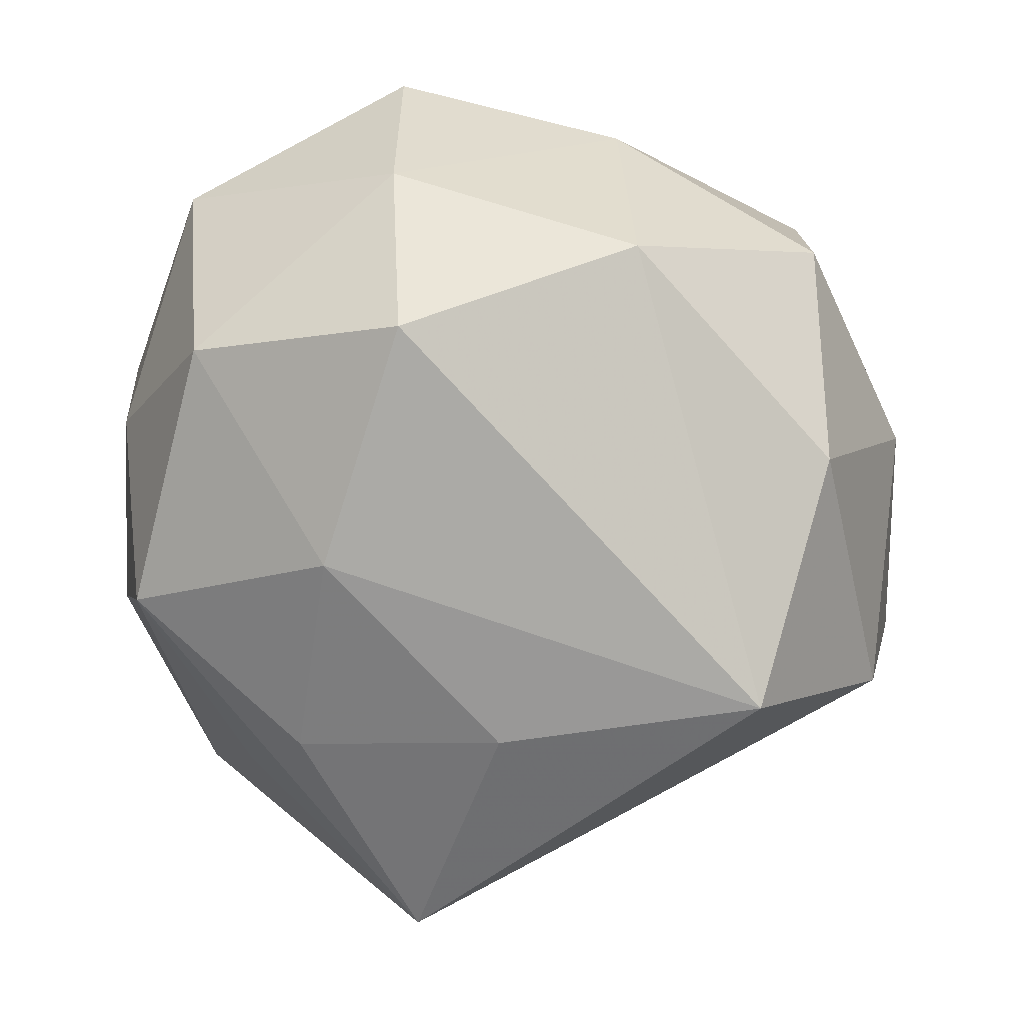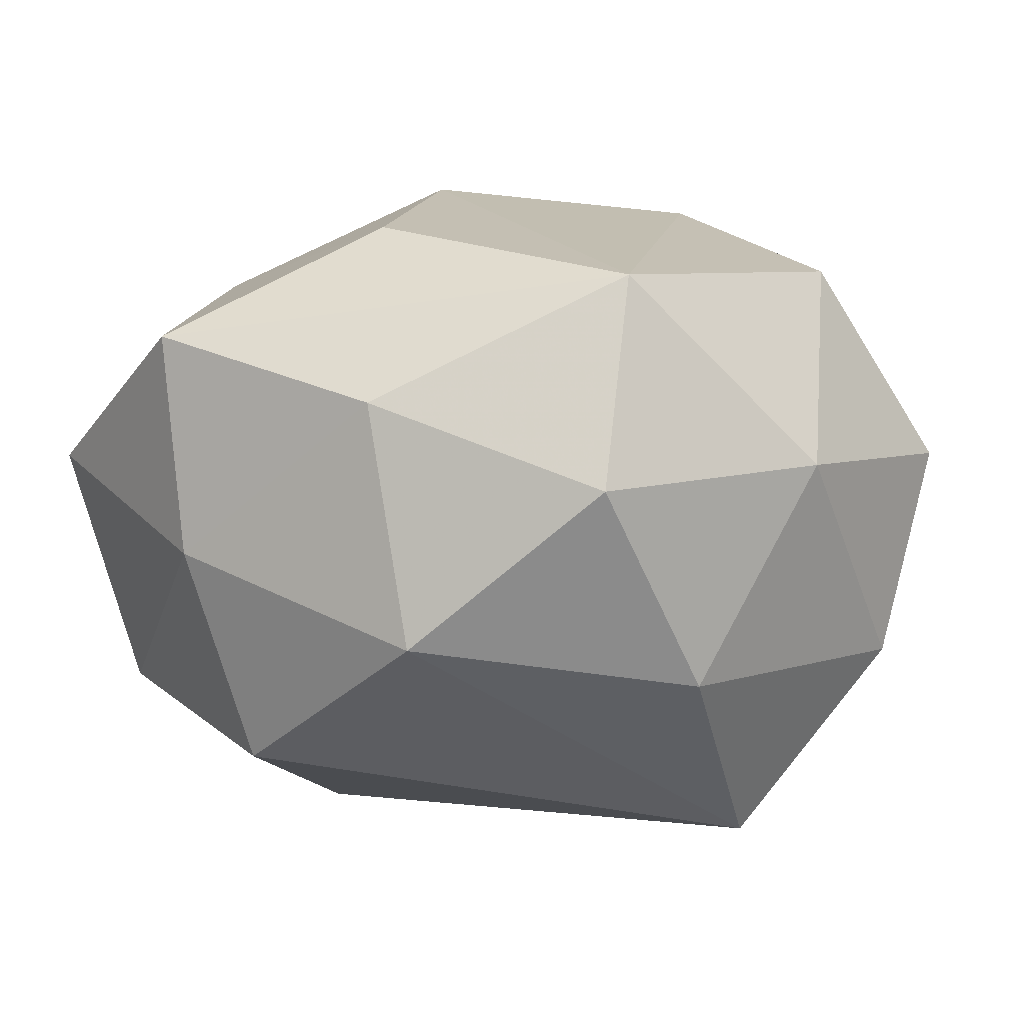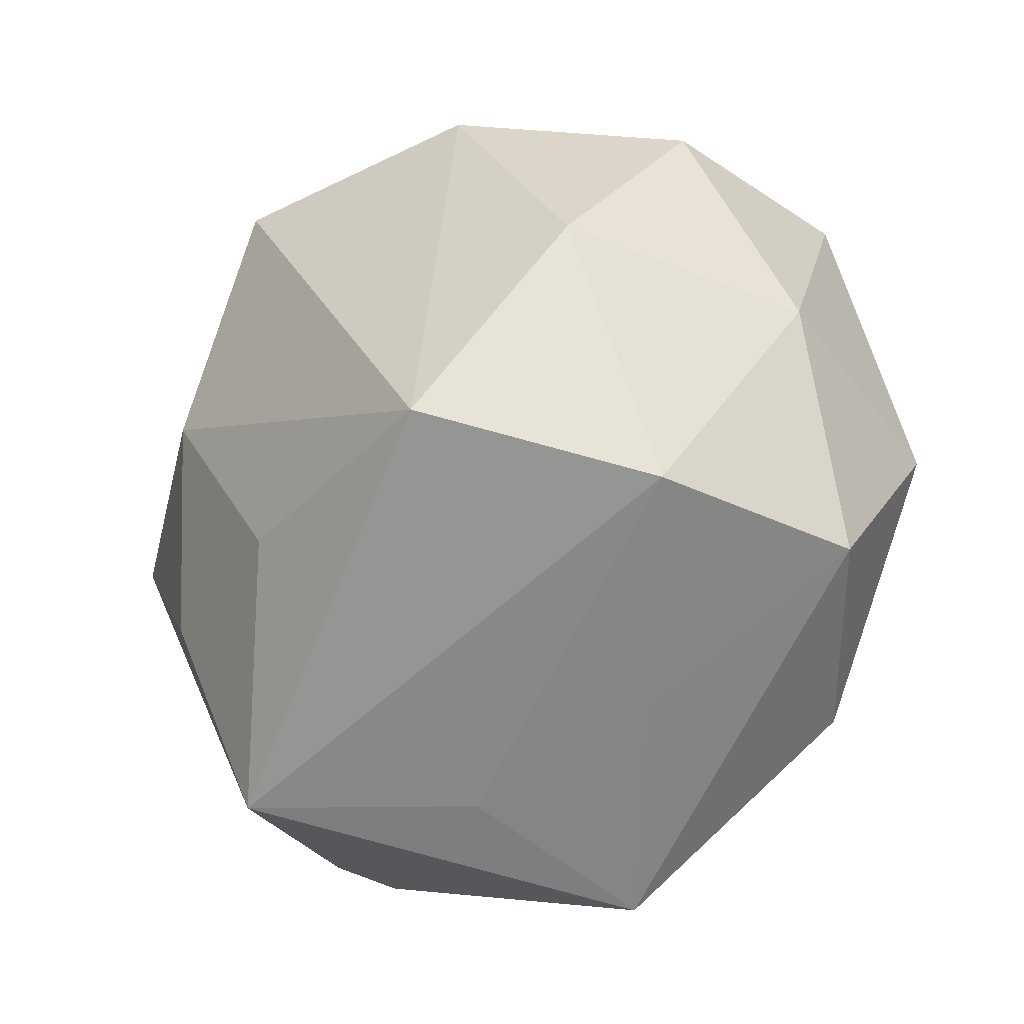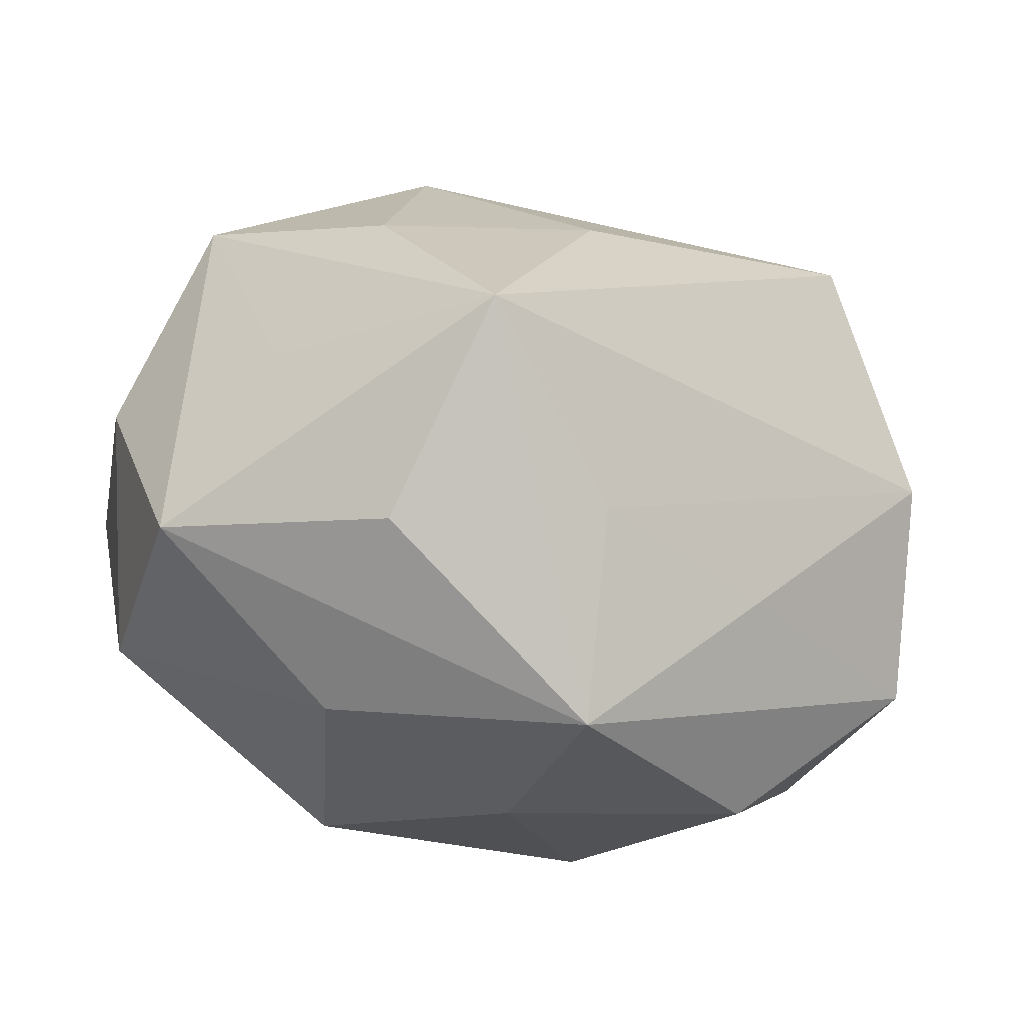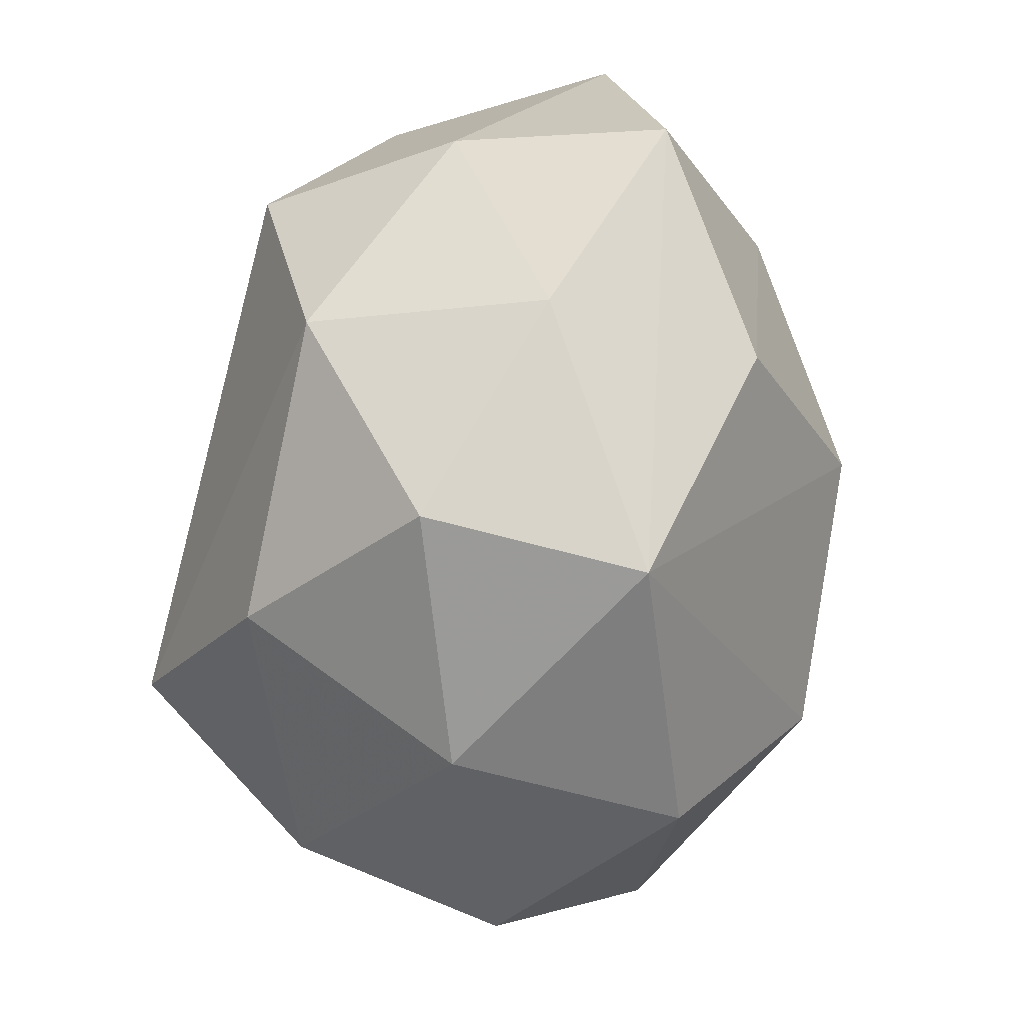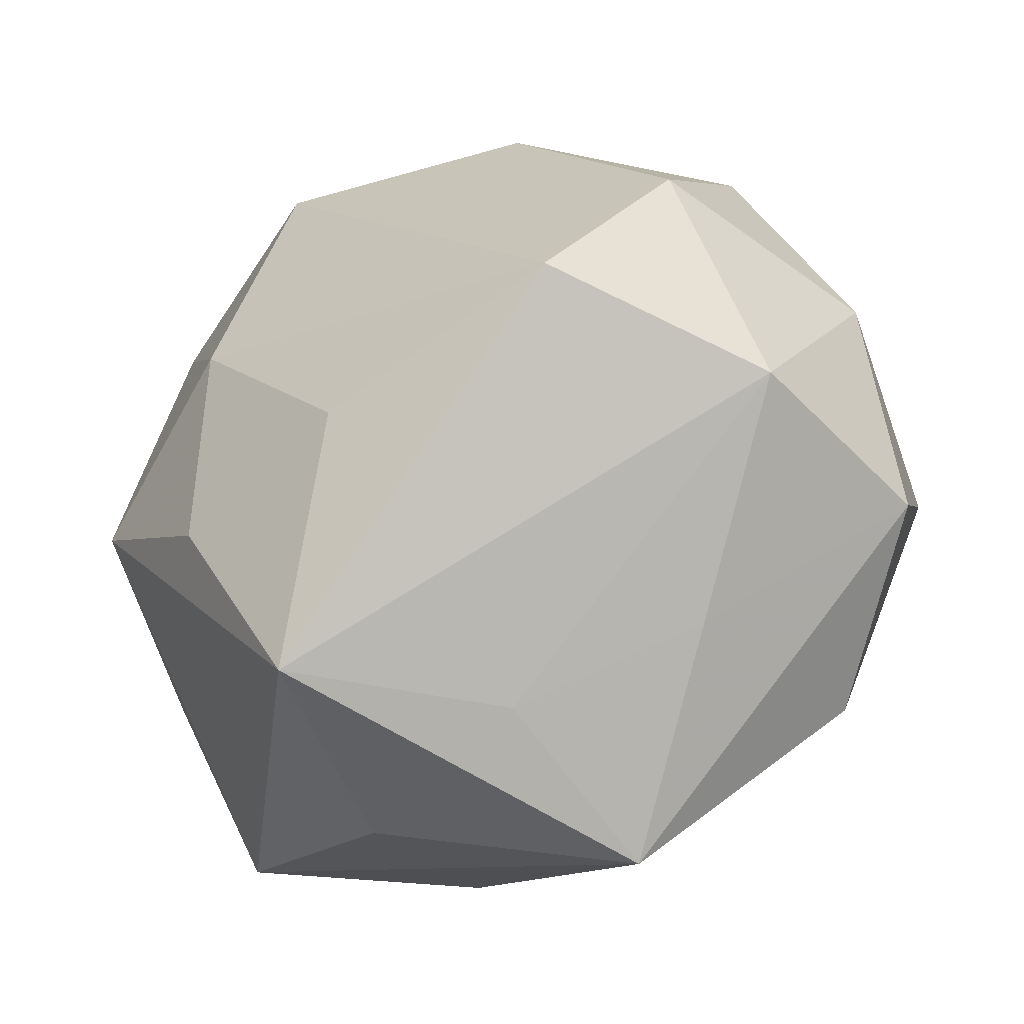
<metadata>
{"format":"obj","ext":"obj","renderer":"f3d","projection":"perspective","resolution":1024,"background":"white","views":[{"elev":-67.5,"azim":179.0,"up":"+Z"},{"elev":-7.6,"azim":-146.8,"up":"+Z"},{"elev":-21.5,"azim":-131.9,"up":"+Y"},{"elev":-77.6,"azim":164.0,"up":"+Y"},{"elev":46.8,"azim":-81.4,"up":"+Y"},{"elev":-41.6,"azim":-148.8,"up":"+Y"}]}
</metadata>
<code>
v 0.02714 0.006276 0.01029
v -0.0256 -0.008099 -0.01057
v -0.01621 -0.01858 -0.002744
v 0.02013 0.01538 -0.01184
v -0.01656 -0.004294 -0.02264
v 0.007414 0.02822 0.008488
v 0.02172 0.02132 0.002933
v -0.02528 -0.0002989 0.01412
v -0.02097 0.01759 0.01099
v -0.02848 -0.01014 0.002909
v -0.006847 -0.02887 0.005004
v 0.00839 -0.02253 0.01034
v 0.01215 0.01519 0.01486
v 0.01741 -0.01557 -0.009062
v -0.007369 0.02608 0.003057
v -0.003942 0.01989 0.01583
v 0.006199 -0.01081 0.022
v 0.02123 -0.02147 0.002209
v -0.008211 0.02293 -0.01198
v 3.706e-05 -0.007704 -0.02142
v 0.00668 0.0193 -0.018
v 0.005352 -0.02358 -0.01764
v -0.02062 0.01993 -0.00274
v -0.02106 0.009366 -0.01389
v 0.01315 -0.009672 -0.01821
v 0.001031 0.006126 0.02215
v -0.0112 -0.006427 0.02139
v -0.004803 -0.01851 0.0151
v 0.01463 0.001757 0.01827
v 0.02608 0.007091 -0.003017
v 0.007531 0.02556 -0.005231
v -0.01922 -0.01744 0.01144
v 0.0225 -0.01152 0.01366
v 0.007867 -0.02618 -0.003311
v -0.02766 0.005598 0.0001297
v -0.00481 -0.02356 -0.00699
v 0.0113 0.004028 -0.02013
v 0.027 -0.007162 -0.0005883
v 0.02425 -0.001608 -0.01345
f 20 22 5
f 32 10 11
f 10 3 11
f 2 24 5
f 2 3 10
f 5 22 2
f 19 24 23
f 19 21 5
f 5 24 19
f 1 7 13
f 13 7 6
f 23 24 35
f 35 2 10
f 24 2 35
f 23 35 9
f 8 10 32
f 8 35 10
f 8 9 35
f 22 18 34
f 34 11 22
f 18 11 34
f 22 11 36
f 36 11 3
f 36 2 22
f 3 2 36
f 5 21 37
f 37 20 5
f 39 38 18
f 15 19 23
f 23 9 15
f 15 9 6
f 21 19 31
f 6 7 31
f 31 15 6
f 19 15 31
f 16 9 26
f 6 9 16
f 26 13 16
f 16 13 6
f 12 11 18
f 26 17 29
f 1 13 29
f 29 13 26
f 33 38 1
f 18 38 33
f 1 29 33
f 33 29 17
f 33 12 18
f 17 12 33
f 32 11 28
f 11 12 28
f 28 12 17
f 27 8 32
f 32 28 27
f 27 28 17
f 27 17 26
f 26 9 27
f 9 8 27
f 14 18 22
f 22 39 14
f 14 39 18
f 25 39 22
f 37 39 25
f 22 20 25
f 20 37 25
f 1 38 30
f 38 39 30
f 30 7 1
f 4 37 21
f 4 39 37
f 21 31 4
f 4 31 7
f 7 30 4
f 4 30 39

</code>
